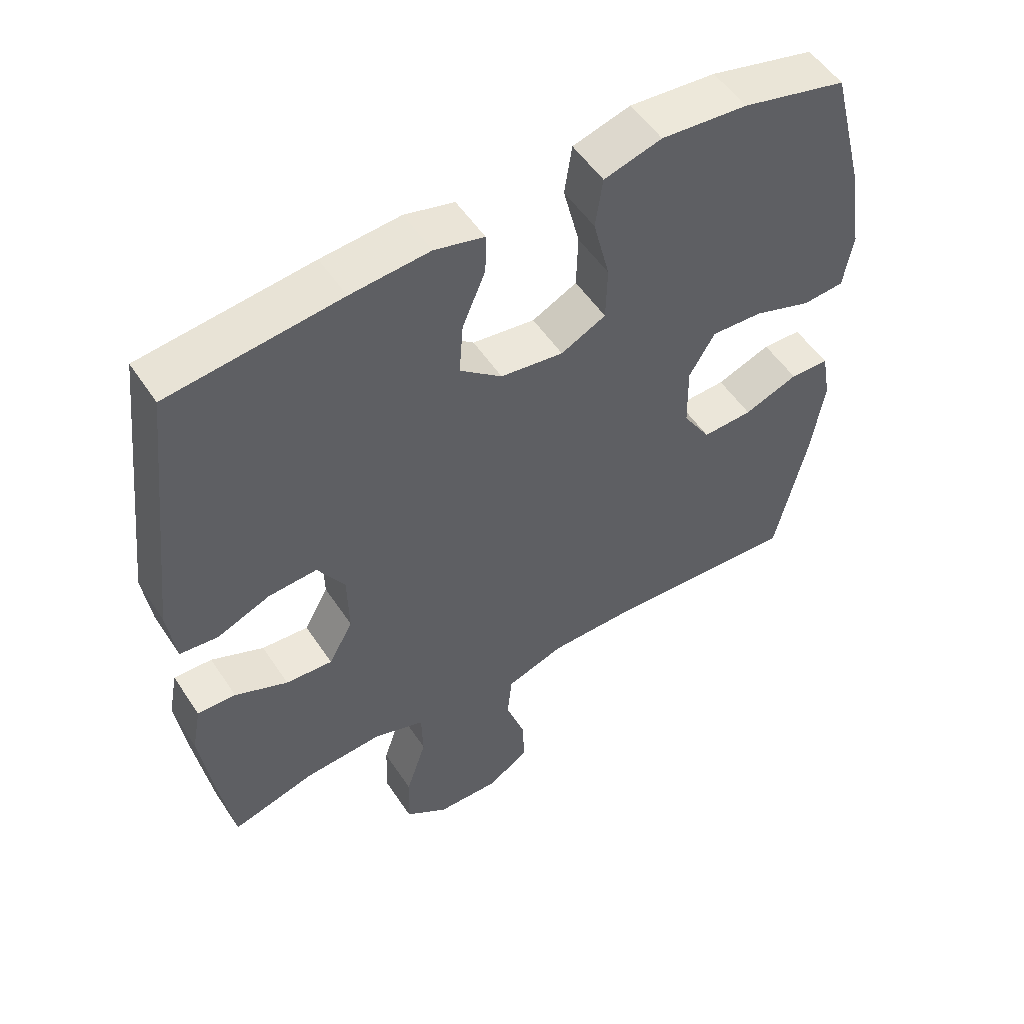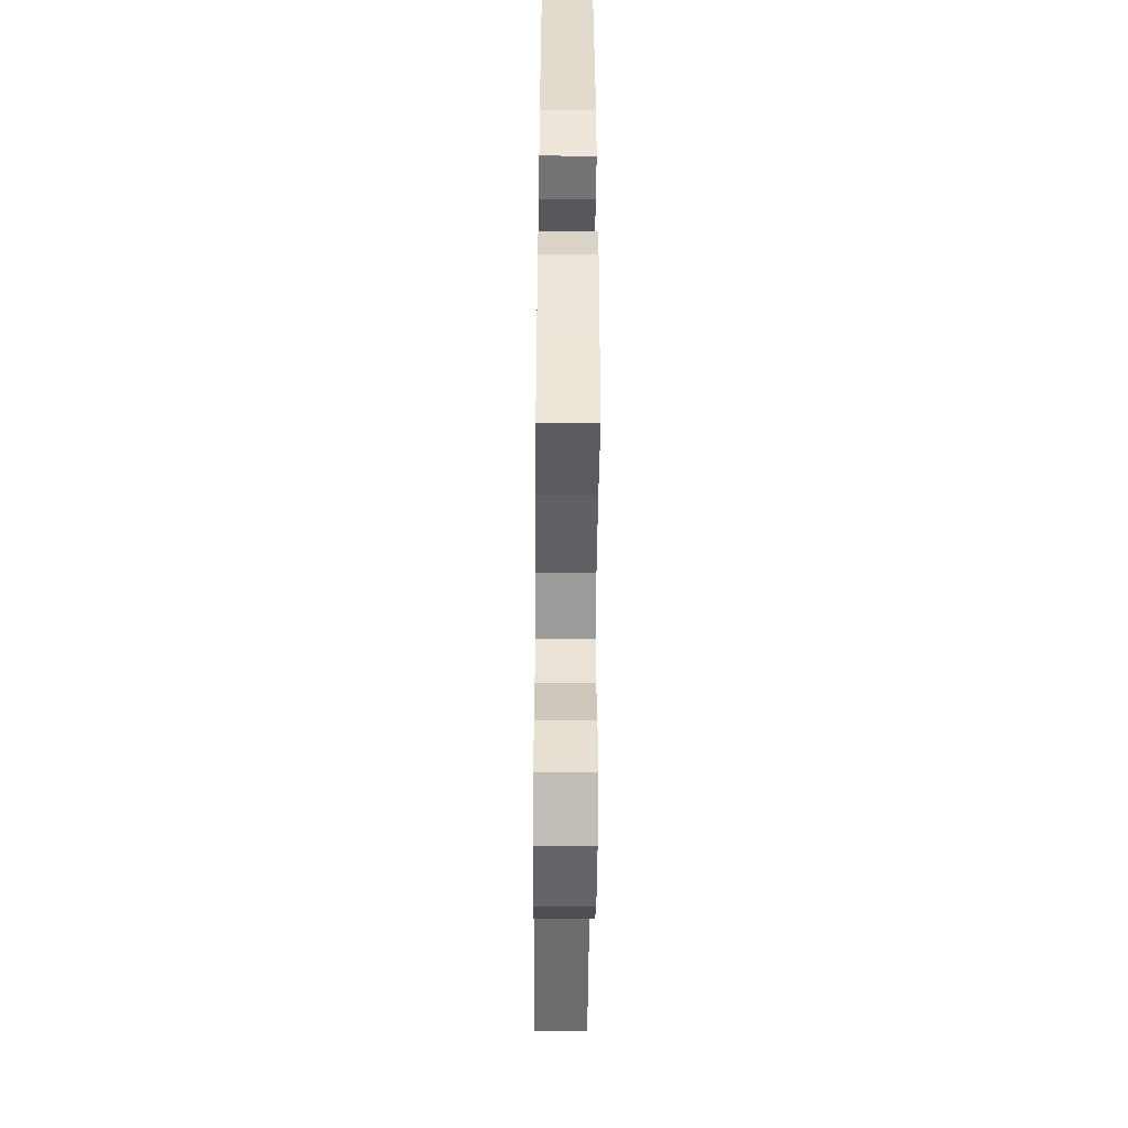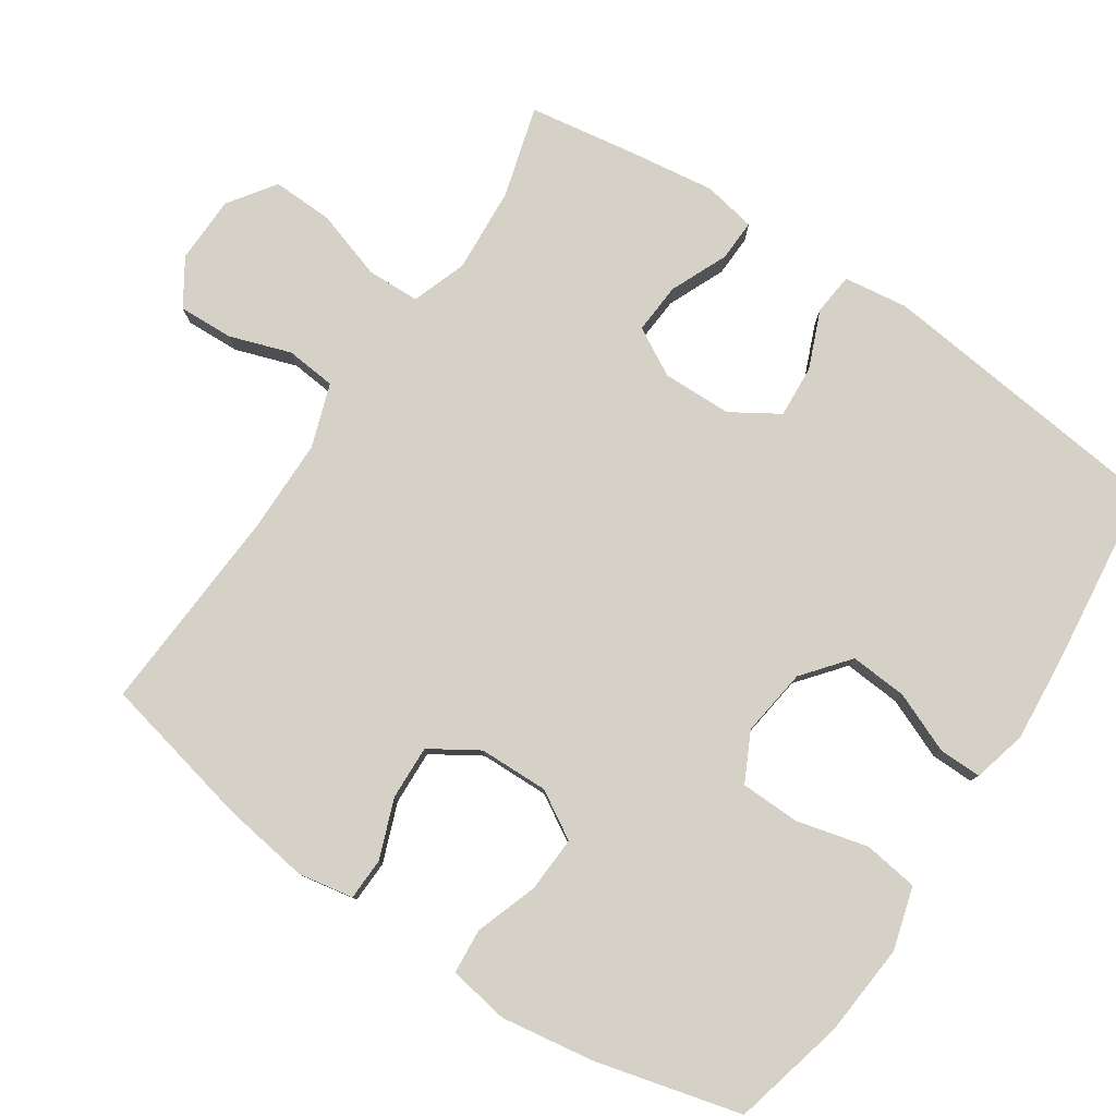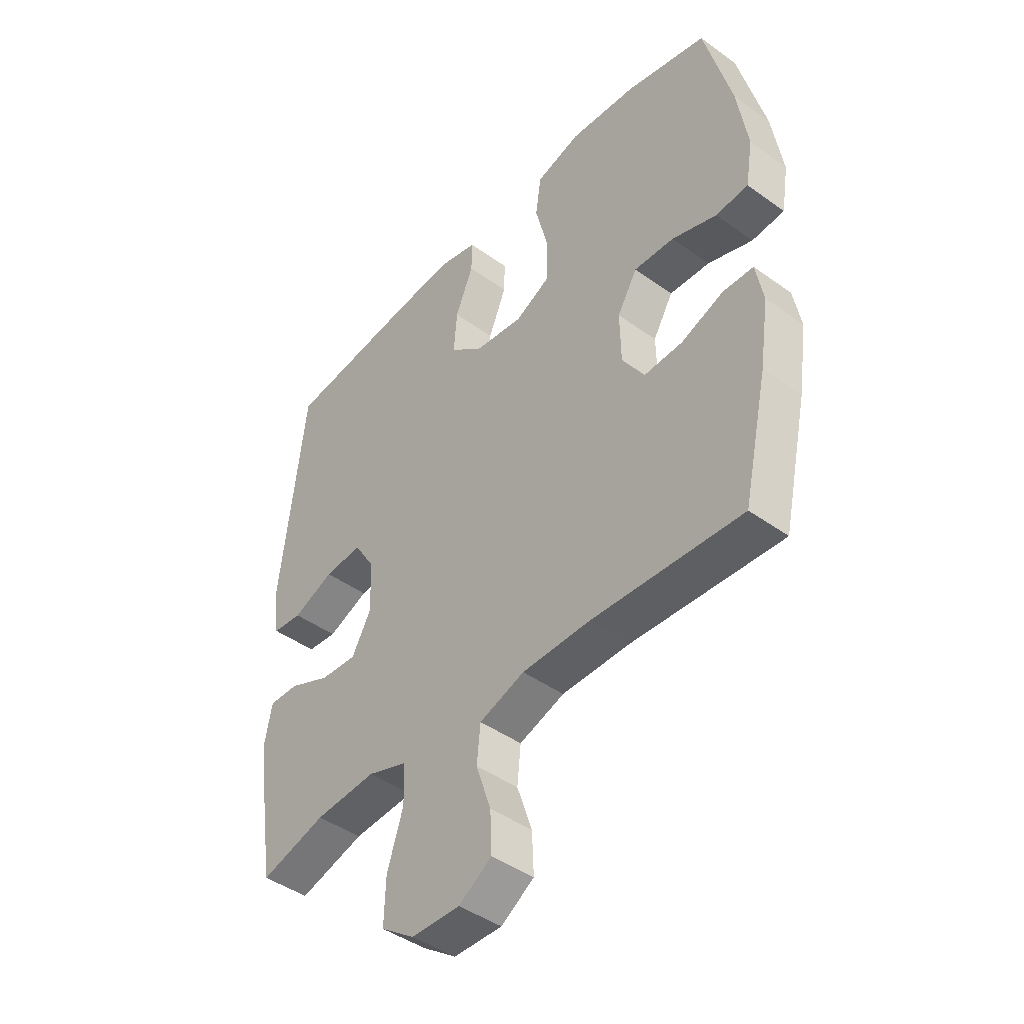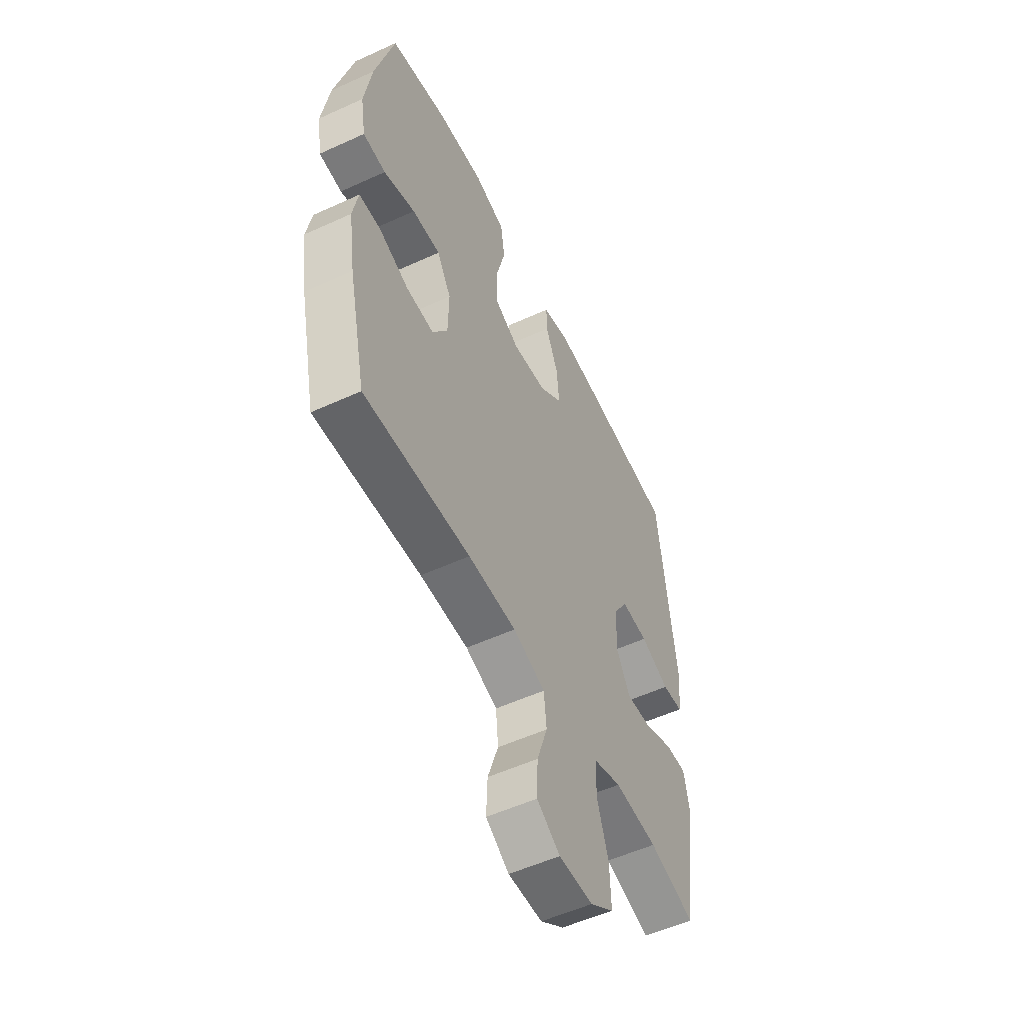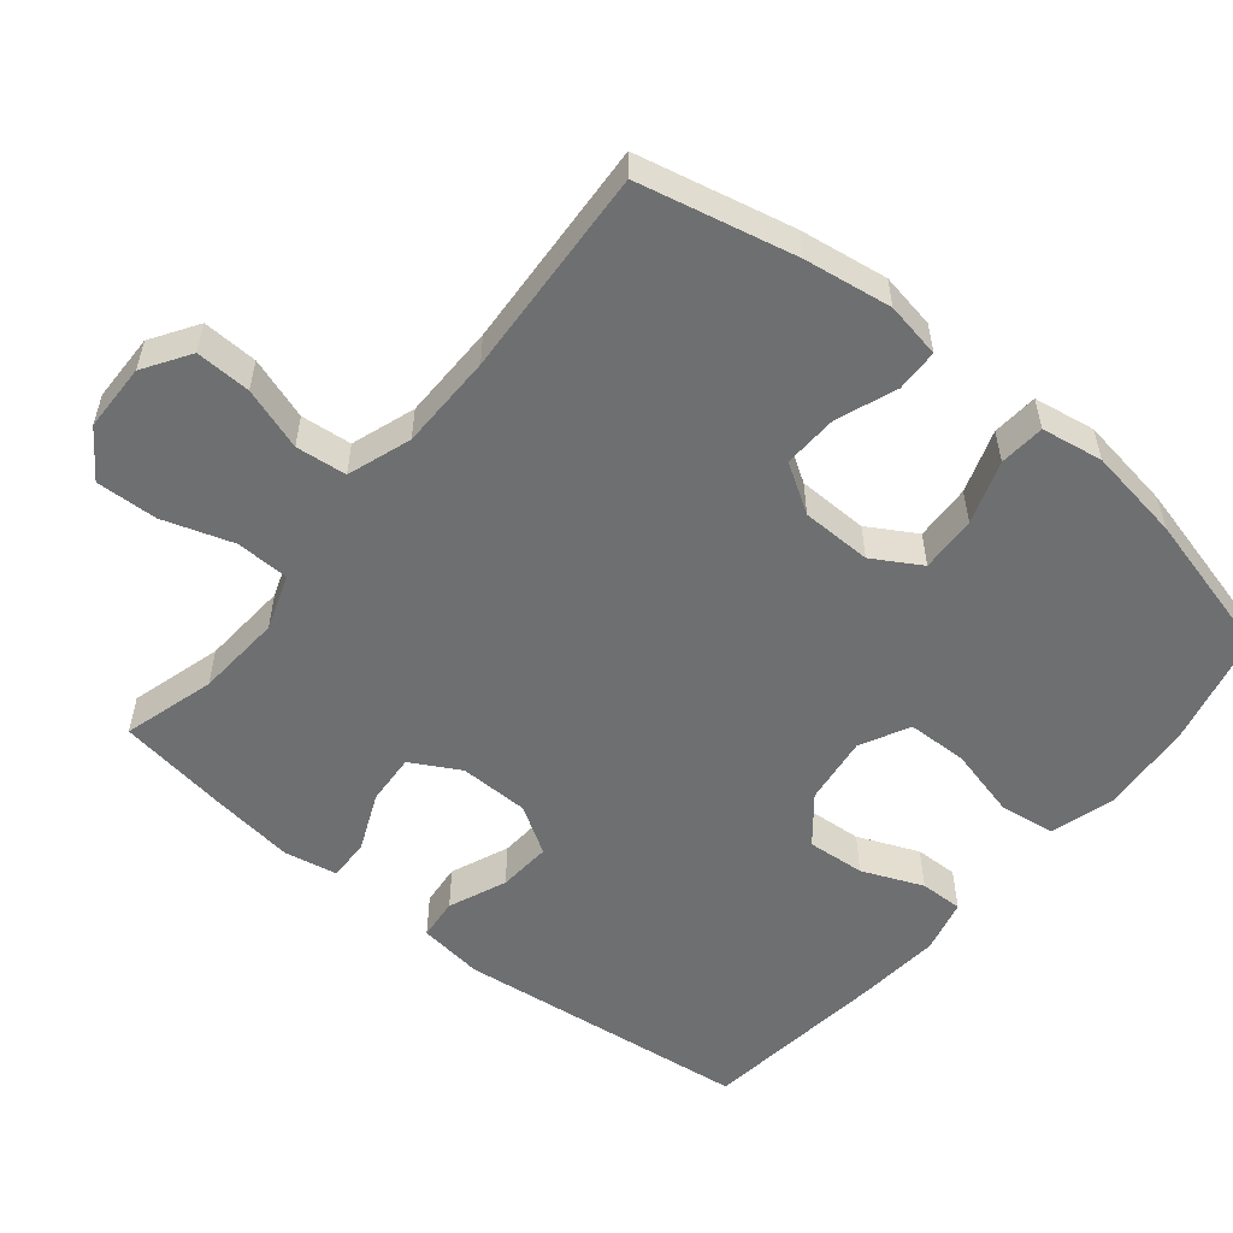
<metadata>
{"format":"obj","ext":"obj","renderer":"f3d","projection":"perspective","resolution":1024,"background":"white","views":[{"elev":53.0,"azim":147.3,"up":"+Z"},{"elev":-50.4,"azim":89.5,"up":"+Z"},{"elev":79.4,"azim":-56.3,"up":"+Y"},{"elev":-44.2,"azim":-130.1,"up":"+Z"},{"elev":-54.3,"azim":-64.1,"up":"+Z"},{"elev":-54.5,"azim":-129.3,"up":"+Y"}]}
</metadata>
<code>
v 0.5 0.07 0.5
v 0.547 0.07 0.09
v 0.535 0.07 0
v 0.477 0.07 -0.006
v 0.397 0.07 0.027
v 0.323 0.07 0.032
v 0.282 0.07 -0.034
v 0.28 0.07 -0.131
v 0.317 0.07 -0.198
v 0.388 0.07 -0.193
v 0.468 0.07 -0.158
v 0.526 0.07 -0.156
v 0.54 0.07 -0.229
v 0.524 0.07 -0.347
v 0.5 0.07 -0.5
v 0.373 0.07 -0.464
v 0.254 0.07 -0.456
v 0.177 0.07 -0.483
v 0.175 0.07 -0.557
v 0.206 0.07 -0.653
v 0.209 0.07 -0.738
v 0.144 0.07 -0.784
v 0.05 0.07 -0.786
v -0.014 0.07 -0.745
v -0.011 0.07 -0.669
v 0.018 0.07 -0.583
v 0.011 0.07 -0.513
v -0.077 0.07 -0.483
v -0.209 0.07 -0.482
v -0.5 0.07 -0.5
v -0.548 0.07 -0.285
v -0.566 0.07 -0.164
v -0.552 0.07 -0.087
v -0.493 0.07 -0.085
v -0.411 0.07 -0.116
v -0.335 0.07 -0.119
v -0.293 0.07 -0.052
v -0.291 0.07 0.045
v -0.33 0.07 0.111
v -0.408 0.07 0.107
v -0.495 0.07 0.077
v -0.558 0.07 0.082
v -0.572 0.07 0.167
v -0.552 0.07 0.297
v -0.5 0.07 0.5
v -0.342 0.07 0.539
v -0.212 0.07 0.55
v -0.125 0.07 0.525
v -0.114 0.07 0.449
v -0.139 0.07 0.349
v -0.137 0.07 0.266
v -0.069 0.07 0.232
v 0.026 0.07 0.245
v 0.09 0.07 0.297
v 0.084 0.07 0.377
v 0.049 0.07 0.461
v 0.048 0.07 0.521
v 0.123 0.07 0.54
v 0.242 0.07 0.53
v 0.5 0 0.5
v 0.547 0 0.09
v 0.535 0 0
v 0.477 0 -0.006
v 0.397 0 0.027
v 0.323 0 0.032
v 0.282 0 -0.034
v 0.28 0 -0.131
v 0.317 0 -0.198
v 0.388 0 -0.193
v 0.468 0 -0.158
v 0.526 0 -0.156
v 0.54 0 -0.229
v 0.524 0 -0.347
v 0.5 0 -0.5
v 0.373 0 -0.464
v 0.254 0 -0.456
v 0.177 0 -0.483
v 0.175 0 -0.557
v 0.206 0 -0.653
v 0.209 0 -0.738
v 0.144 0 -0.784
v 0.05 0 -0.786
v -0.014 0 -0.745
v -0.011 0 -0.669
v 0.018 0 -0.583
v 0.011 0 -0.513
v -0.077 0 -0.483
v -0.209 0 -0.482
v -0.5 0 -0.5
v -0.548 0 -0.285
v -0.566 0 -0.164
v -0.552 0 -0.087
v -0.493 0 -0.085
v -0.411 0 -0.116
v -0.335 0 -0.119
v -0.293 0 -0.052
v -0.291 0 0.045
v -0.33 0 0.111
v -0.408 0 0.107
v -0.495 0 0.077
v -0.558 0 0.082
v -0.572 0 0.167
v -0.552 0 0.297
v -0.5 0 0.5
v -0.342 0 0.539
v -0.212 0 0.55
v -0.125 0 0.525
v -0.114 0 0.449
v -0.139 0 0.349
v -0.137 0 0.266
v -0.069 0 0.232
v 0.026 0 0.245
v 0.09 0 0.297
v 0.084 0 0.377
v 0.049 0 0.461
v 0.048 0 0.521
v 0.123 0 0.54
v 0.242 0 0.53
f 55 56 57 58
f 54 55 58 59
f 47 48 49 50
f 47 50 51
f 46 47 51
f 45 46 51
f 44 45 51
f 43 44 51 52
f 40 41 42 43
f 39 40 43 52
f 32 33 34 35
f 32 35 36
f 29 30 31 32
f 28 29 32 36
f 27 28 36 37
f 23 24 25 26
f 23 26 27
f 22 23 27
f 19 20 21 22
f 18 19 22 27
f 17 18 27 37
f 13 14 15 16
f 10 11 12 13
f 9 10 13 16
f 8 9 16 17
f 2 3 4 5
f 2 5 6
f 54 59 1 2
f 53 54 2 6
f 38 39 52 53
f 38 53 6 7
f 17 37 38
f 7 8 17 38
f 117 116 115 114
f 118 117 114 113
f 109 108 107 106
f 110 109 106
f 110 106 105
f 110 105 104
f 110 104 103
f 111 110 103 102
f 102 101 100 99
f 111 102 99 98
f 94 93 92 91
f 95 94 91
f 91 90 89 88
f 95 91 88 87
f 96 95 87 86
f 85 84 83 82
f 86 85 82
f 86 82 81
f 81 80 79 78
f 86 81 78 77
f 96 86 77 76
f 75 74 73 72
f 72 71 70 69
f 75 72 69 68
f 76 75 68 67
f 64 63 62 61
f 65 64 61
f 61 60 118 113
f 65 61 113 112
f 112 111 98 97
f 66 65 112 97
f 97 96 76
f 97 76 67 66
f 1 60 61 2
f 2 61 62 3
f 3 62 63 4
f 4 63 64 5
f 5 64 65 6
f 6 65 66 7
f 7 66 67 8
f 8 67 68 9
f 9 68 69 10
f 10 69 70 11
f 11 70 71 12
f 12 71 72 13
f 13 72 73 14
f 14 73 74 15
f 15 74 75 16
f 16 75 76 17
f 17 76 77 18
f 18 77 78 19
f 19 78 79 20
f 20 79 80 21
f 21 80 81 22
f 22 81 82 23
f 23 82 83 24
f 24 83 84 25
f 25 84 85 26
f 26 85 86 27
f 27 86 87 28
f 28 87 88 29
f 29 88 89 30
f 30 89 90 31
f 31 90 91 32
f 32 91 92 33
f 33 92 93 34
f 34 93 94 35
f 35 94 95 36
f 36 95 96 37
f 37 96 97 38
f 38 97 98 39
f 39 98 99 40
f 40 99 100 41
f 41 100 101 42
f 42 101 102 43
f 43 102 103 44
f 44 103 104 45
f 45 104 105 46
f 46 105 106 47
f 47 106 107 48
f 48 107 108 49
f 49 108 109 50
f 50 109 110 51
f 51 110 111 52
f 52 111 112 53
f 53 112 113 54
f 54 113 114 55
f 55 114 115 56
f 56 115 116 57
f 57 116 117 58
f 58 117 118 59
f 59 118 60 1

</code>
